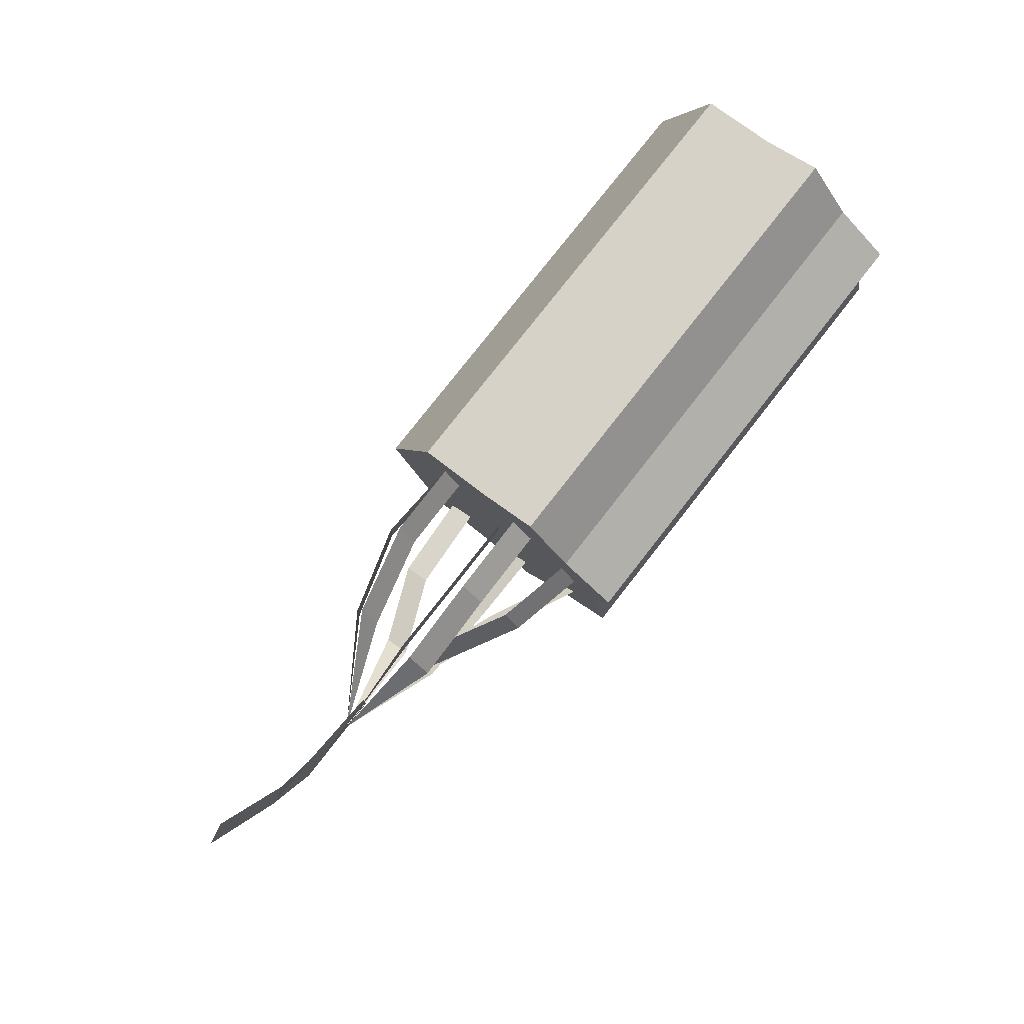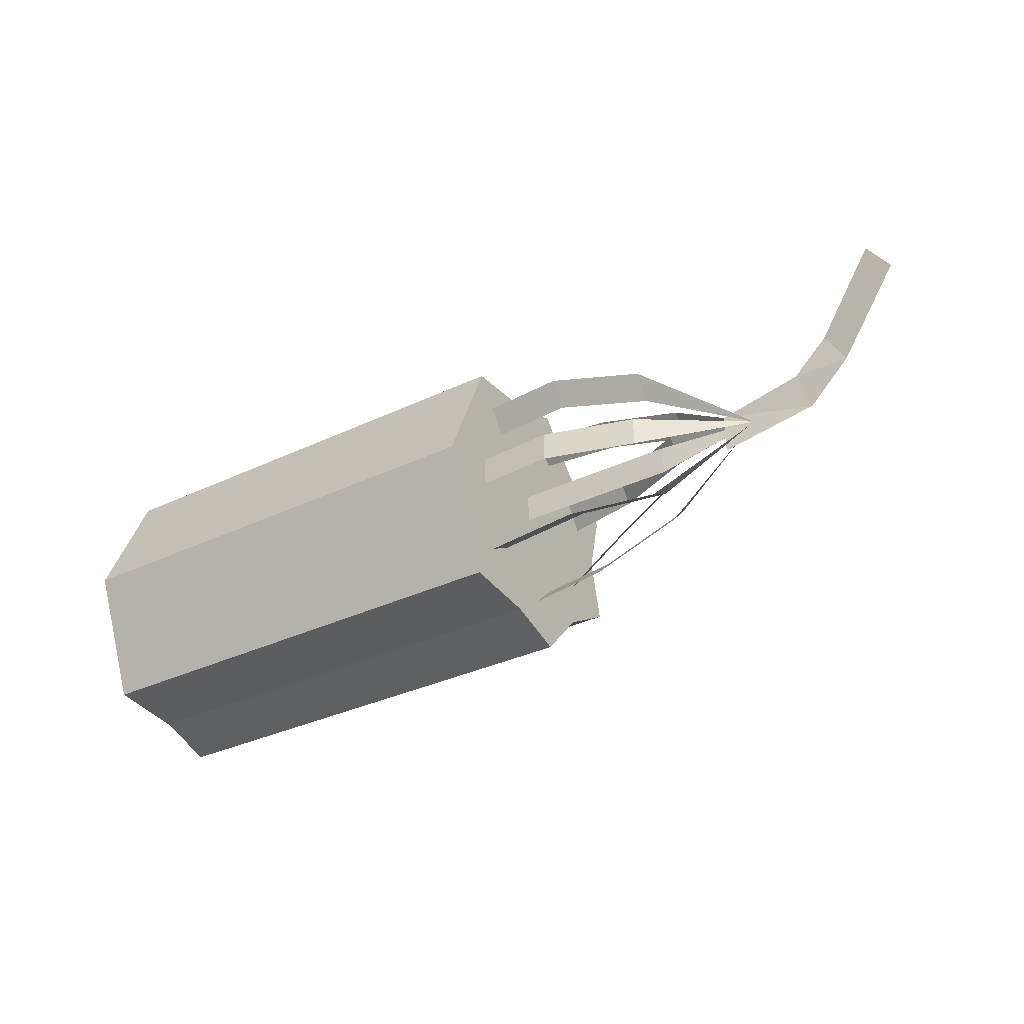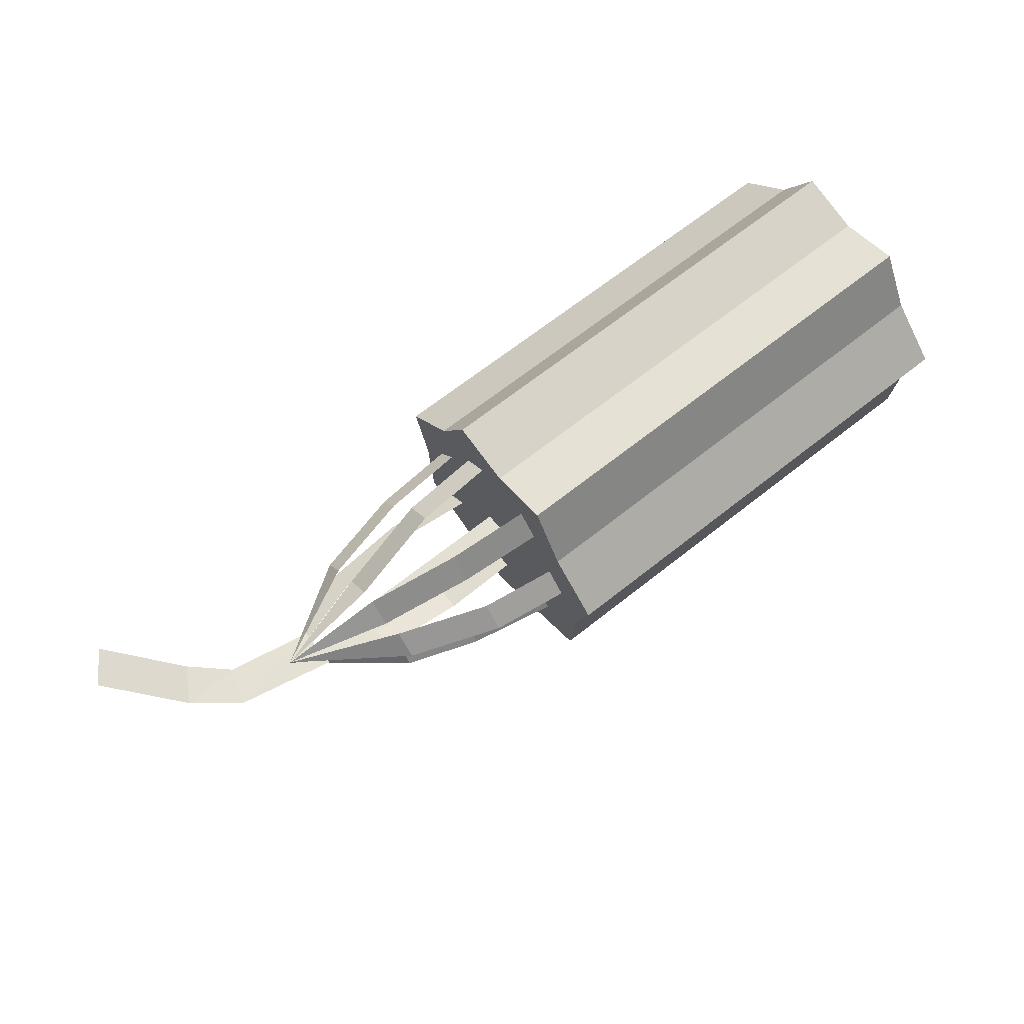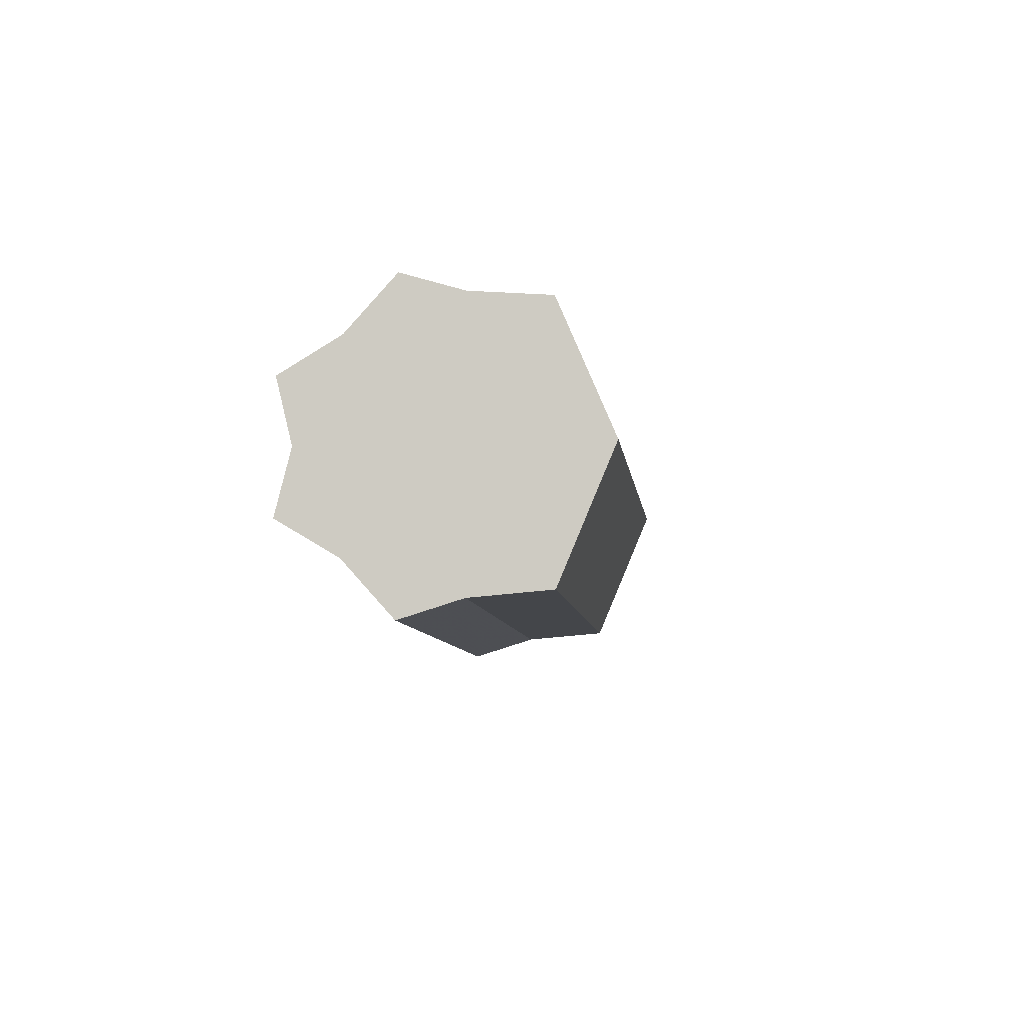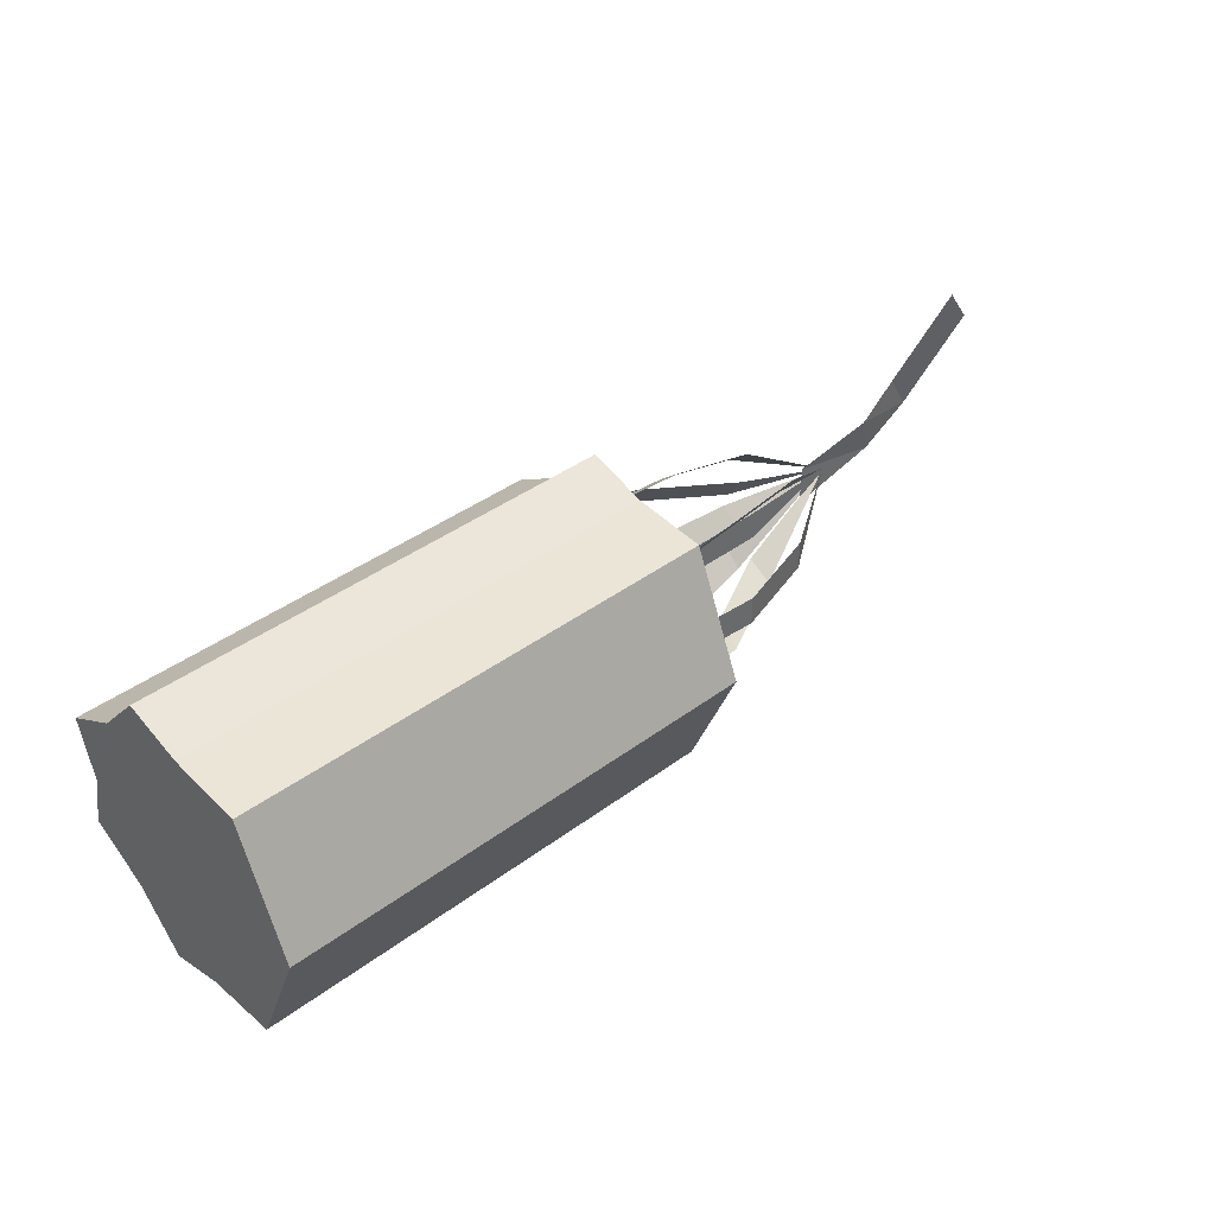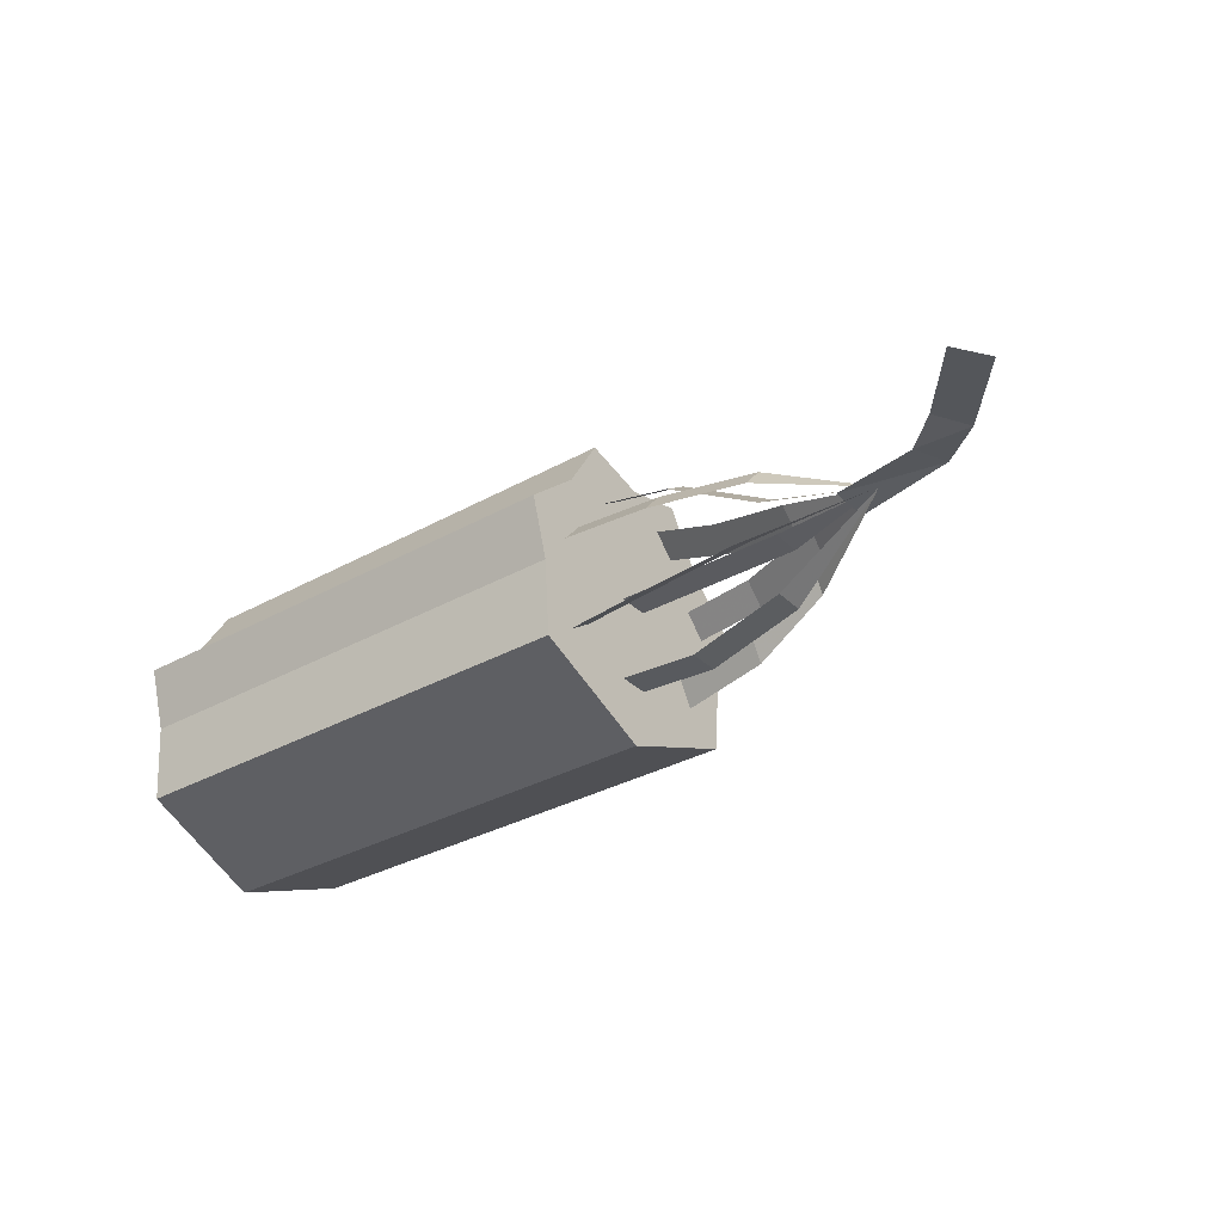
<metadata>
{"format":"obj","ext":"obj","renderer":"f3d","projection":"perspective","resolution":1024,"background":"white","views":[{"elev":79.1,"azim":-51.9,"up":"+Y"},{"elev":-33.2,"azim":-146.7,"up":"+Y"},{"elev":66.5,"azim":-38.6,"up":"+Z"},{"elev":-8.1,"azim":97.0,"up":"+Y"},{"elev":40.5,"azim":137.7,"up":"+Y"},{"elev":-33.1,"azim":-142.6,"up":"+Z"}]}
</metadata>
<code>
g juqing_fuben_328_zhadan
v -1.037 -0.2946 0.1061
v -1.037 7.57 3.425
v 29.72 7.57 3.425
v 29.72 -0.2946 0.1061
v -1.037 7.959 8.17
v 29.72 7.959 8.17
v -1.037 9.1 11.89
v 29.72 9.1 11.89
v -1.037 3.586 18.54
v 29.72 3.586 18.54
v 29.72 5.767 14.89
v -1.037 5.767 14.89
v -1.037 5.767 14.89
v -1.037 -0.2946 9.131
v -1.037 -0.2946 17.58
v -1.037 3.586 18.54
v 29.72 -0.2946 9.131
v 29.72 5.767 14.89
v 29.72 3.586 18.54
v 29.72 -0.2946 17.58
v -1.037 7.959 8.17
v -1.037 7.57 3.425
v 29.72 7.57 3.425
v 29.72 7.959 8.17
v -1.037 -0.2946 17.58
v 29.72 -0.2946 17.58
v -1.037 9.1 11.89
v -1.037 -0.2946 0.1061
v 29.72 9.1 11.89
v 29.72 -0.2946 0.1061
v 29.72 -8.159 3.425
v -1.037 -8.159 3.425
v -1.037 -8.549 8.17
v 29.72 -8.549 8.17
v -1.037 -9.689 11.89
v 29.72 -9.689 11.89
v -1.037 -4.176 18.54
v -1.037 -6.357 14.89
v 29.72 -6.357 14.89
v 29.72 -4.176 18.54
v -1.037 -6.357 14.89
v -1.037 -4.176 18.54
v 29.72 -4.176 18.54
v 29.72 -6.357 14.89
v -1.037 -8.549 8.17
v -1.037 -8.159 3.425
v 29.72 -8.549 8.17
v 29.72 -8.159 3.425
v -1.037 -9.689 11.89
v 29.72 -9.689 11.89
v -18.13 0.6981 9.712
v -11.6 0.9591 11.59
v -11.6 2.524 10.49
v -5.867 1.54 14.73
v -5.867 3.105 13.63
v -0.1332 1.54 15.94
v -0.1332 3.105 14.84
v -18.13 0.6981 9.712
v -12.08 3.147 11.99
v -12.08 4.375 10.52
v -6.342 4.595 11.99
v -6.342 5.823 10.52
v -0.6085 5.061 11.99
v -0.6085 6.289 10.52
v -18.13 0.6981 9.712
v -11.6 3.544 7.321
v -11.6 5.109 6.225
v -5.867 4.504 5.998
v -5.867 6.069 4.902
v -0.1332 3.995 5.882
v -0.1332 5.561 4.786
v -18.13 0.6981 9.712
v -11.6 -1.042 5.366
v -11.6 0.8687 5.366
v -5.867 -1.042 3.656
v -5.867 0.8687 3.656
v -0.1332 -1.042 3.999
v -0.1332 0.8687 3.999
v -18.13 0.6981 9.712
v -11.6 -1.042 9.27
v -11.6 0.8687 9.27
v -5.867 -1.042 9.27
v -5.867 0.8687 9.27
v -0.1332 -1.042 9.27
v -0.1332 0.8687 9.27
v -18.13 0.6981 9.712
v -11.6 -3.686 7.665
v -11.6 -2.731 9.32
v -6.677 -4.643 5.46
v -6.677 -3.688 7.115
v -0.1332 -5.751 4.894
v -0.1332 -4.795 6.549
v -18.13 0.6981 9.712
v -11.6 -1.302 10.39
v -11.6 0.04943 11.74
v -5.867 -2.843 12.4
v -5.867 -1.492 13.75
v -0.1332 -4.103 14.95
v -0.1332 -2.752 16.3
v -18.13 0.6981 9.712
v -11.6 -4.17 10.33
v -11.6 -2.819 11.68
v -5.867 -6.253 10.33
v -5.867 -4.902 11.68
v -0.1332 -7.069 10.33
v -0.1332 -5.718 11.68
v -29.01 7.876 8.447
v -24.97 2.688 9.337
v -23.67 4.936 9.337
v -27.52 10 8.447
v -22.2 0.3428 9.728
v -21.41 2.797 9.423
v -16.07 -0.8597 9.576
v -16.07 1.736 9.576
f 1 2 3
f 3 4 1
f 5 6 3
f 3 2 5
f 7 8 6
f 6 5 7
f 9 10 11
f 11 12 9
f 13 14 15
f 15 16 13
f 17 18 19
f 19 20 17
f 21 22 14
f 17 23 24
f 25 26 10
f 10 9 25
f 12 11 8
f 8 7 12
f 13 27 21
f 21 14 13
f 22 28 14
f 17 24 29
f 29 18 17
f 17 30 23
f 1 4 31
f 31 32 1
f 33 32 31
f 31 34 33
f 35 33 34
f 34 36 35
f 37 38 39
f 39 40 37
f 41 42 15
f 15 14 41
f 17 20 43
f 43 44 17
f 45 14 46
f 17 47 48
f 25 37 40
f 40 26 25
f 38 35 36
f 36 39 38
f 41 14 45
f 45 49 41
f 46 14 28
f 17 44 50
f 50 47 17
f 17 48 30
f 51 52 53
f 52 54 55
f 55 53 52
f 54 56 57
f 57 55 54
f 58 59 60
f 59 61 62
f 62 60 59
f 61 63 64
f 64 62 61
f 65 66 67
f 66 68 69
f 69 67 66
f 68 70 71
f 71 69 68
f 72 73 74
f 73 75 76
f 76 74 73
f 75 77 78
f 78 76 75
f 79 80 81
f 80 82 83
f 83 81 80
f 82 84 85
f 85 83 82
f 86 87 88
f 87 89 90
f 90 88 87
f 89 91 92
f 92 90 89
f 93 94 95
f 94 96 97
f 97 95 94
f 96 98 99
f 99 97 96
f 100 101 102
f 101 103 104
f 104 102 101
f 103 105 106
f 106 104 103
f 107 108 109
f 109 110 107
f 108 111 112
f 112 109 108
f 111 113 114
f 114 112 111

</code>
